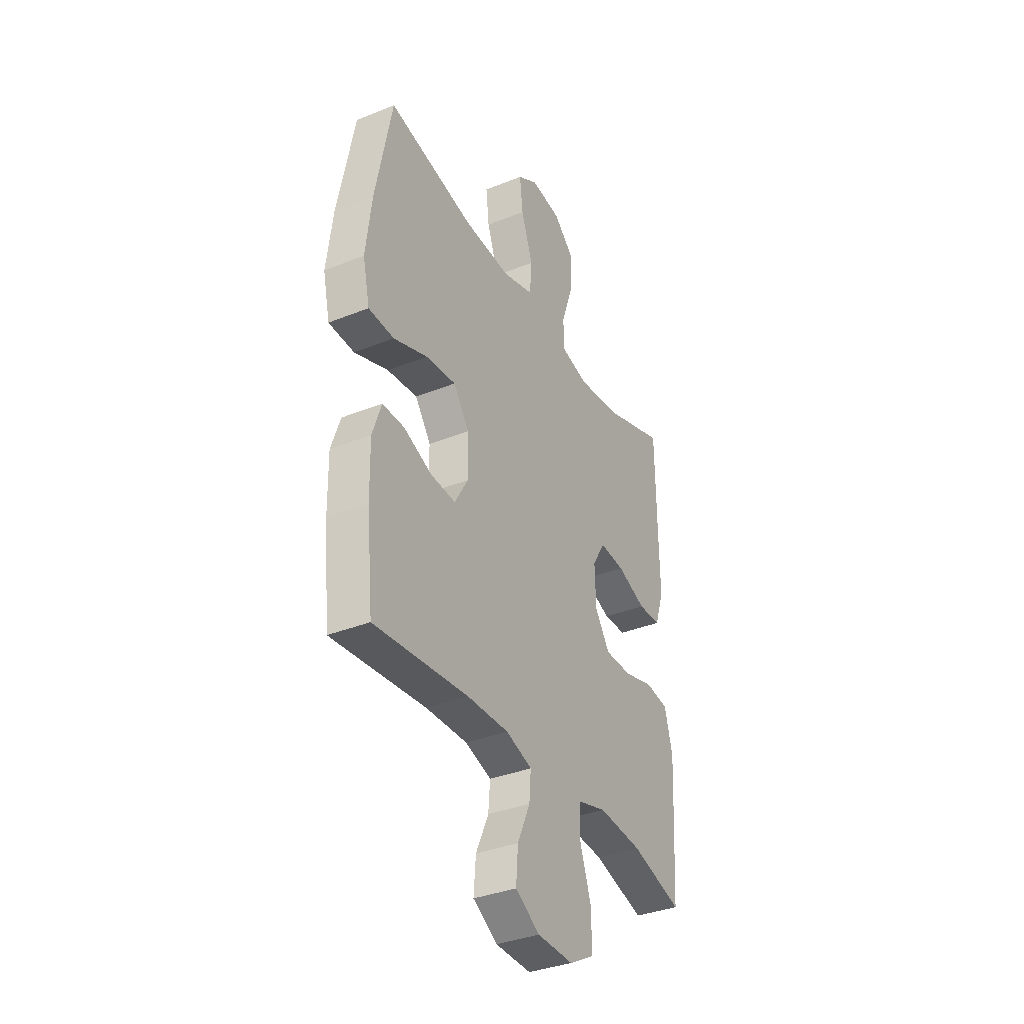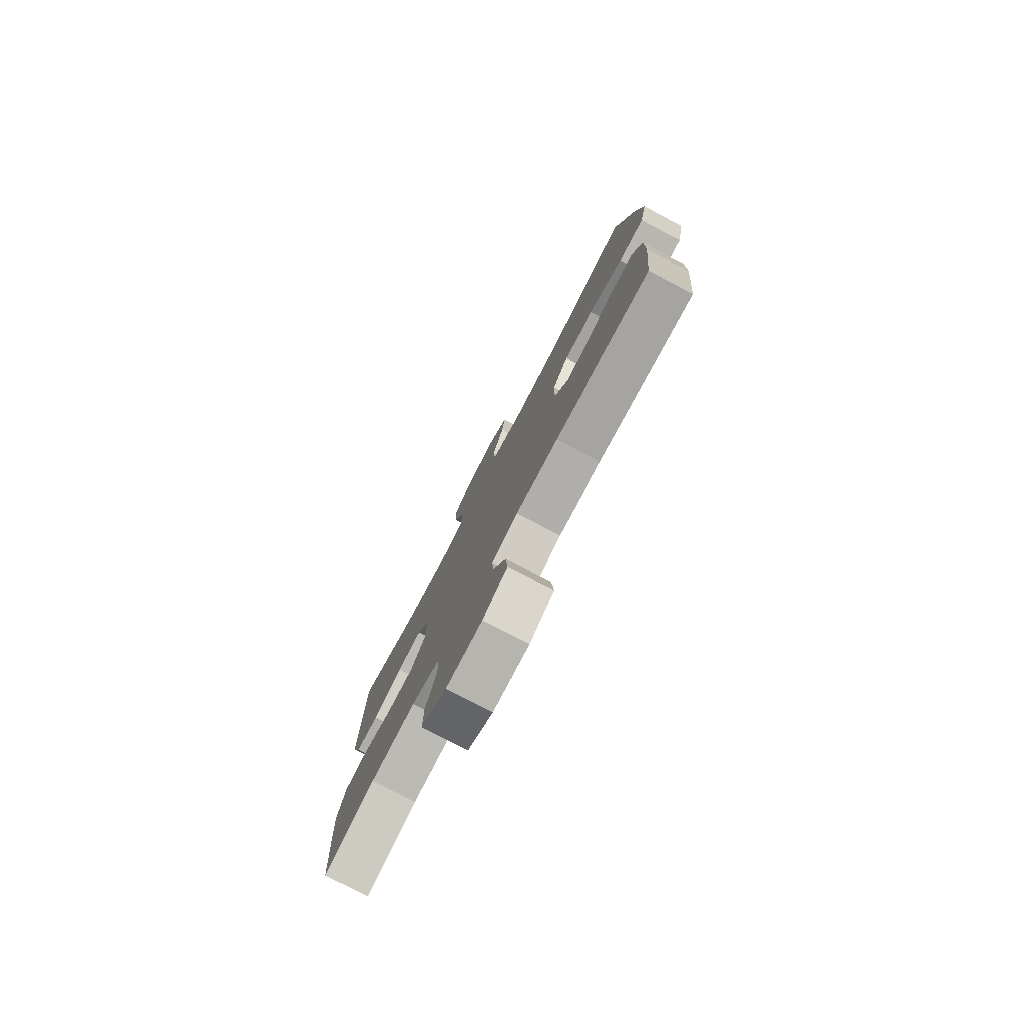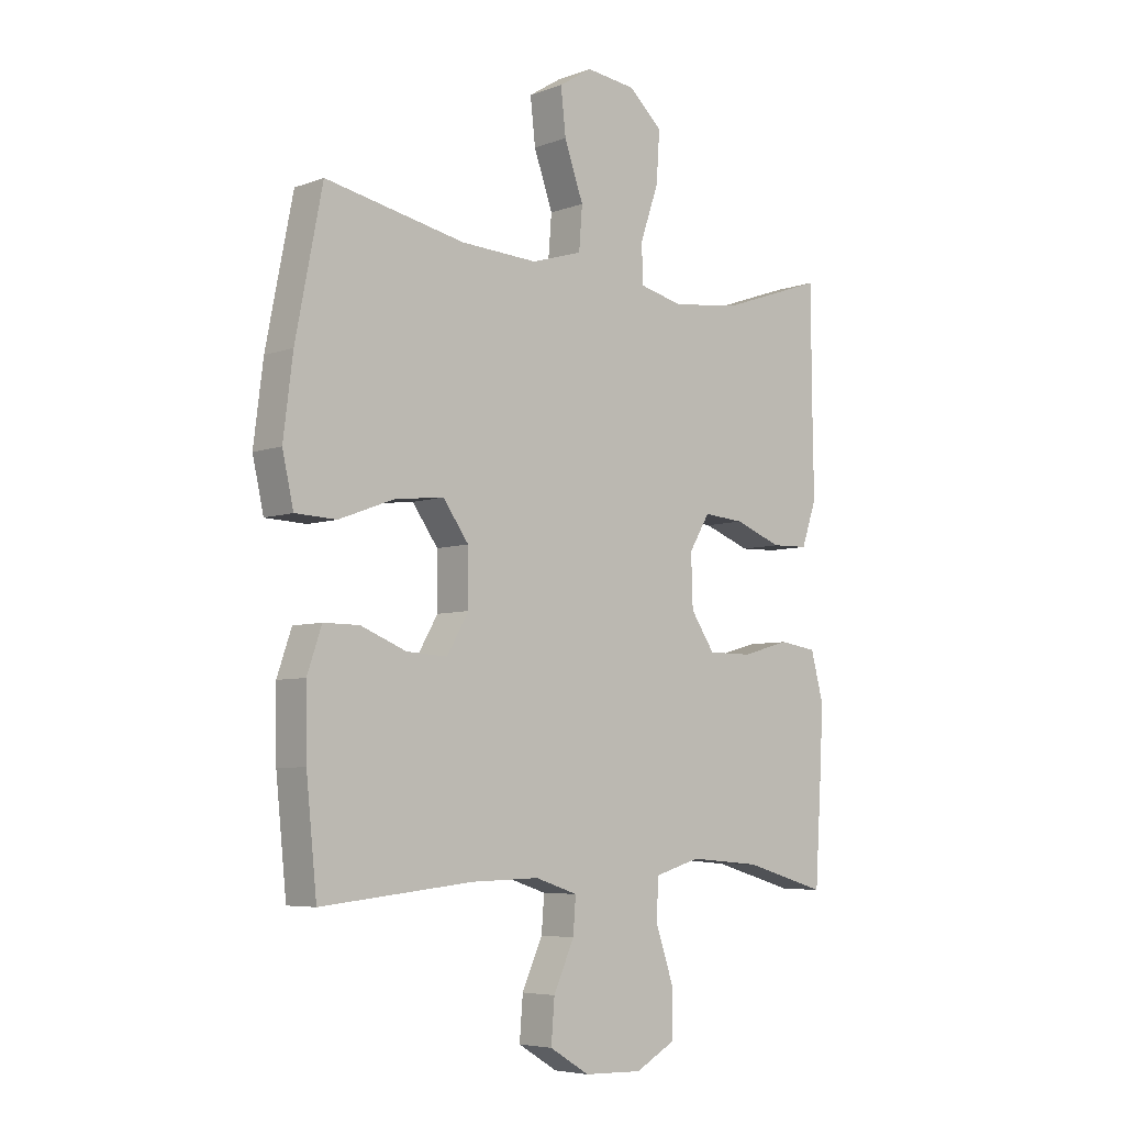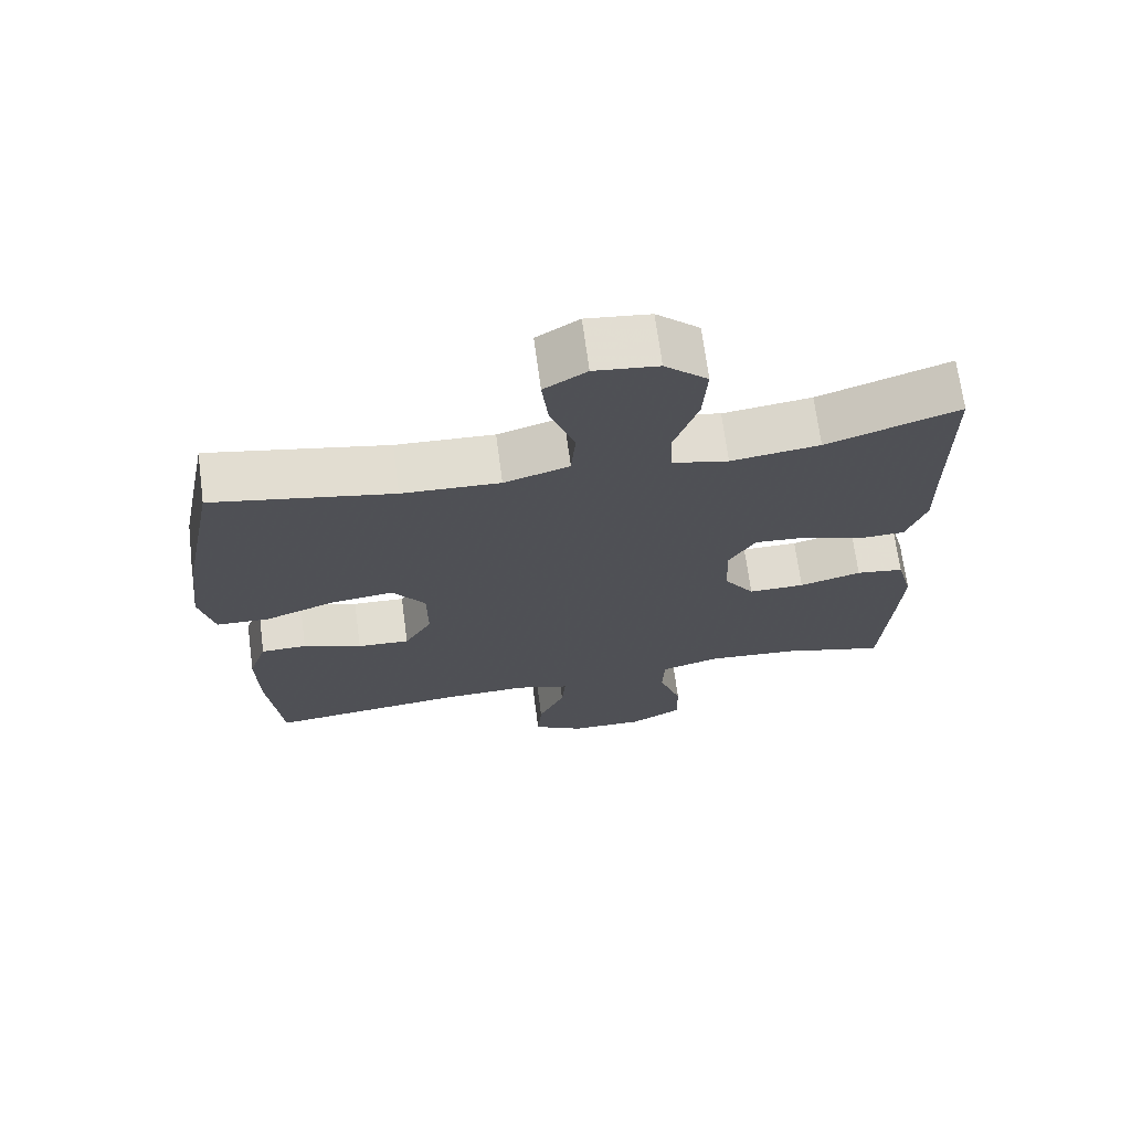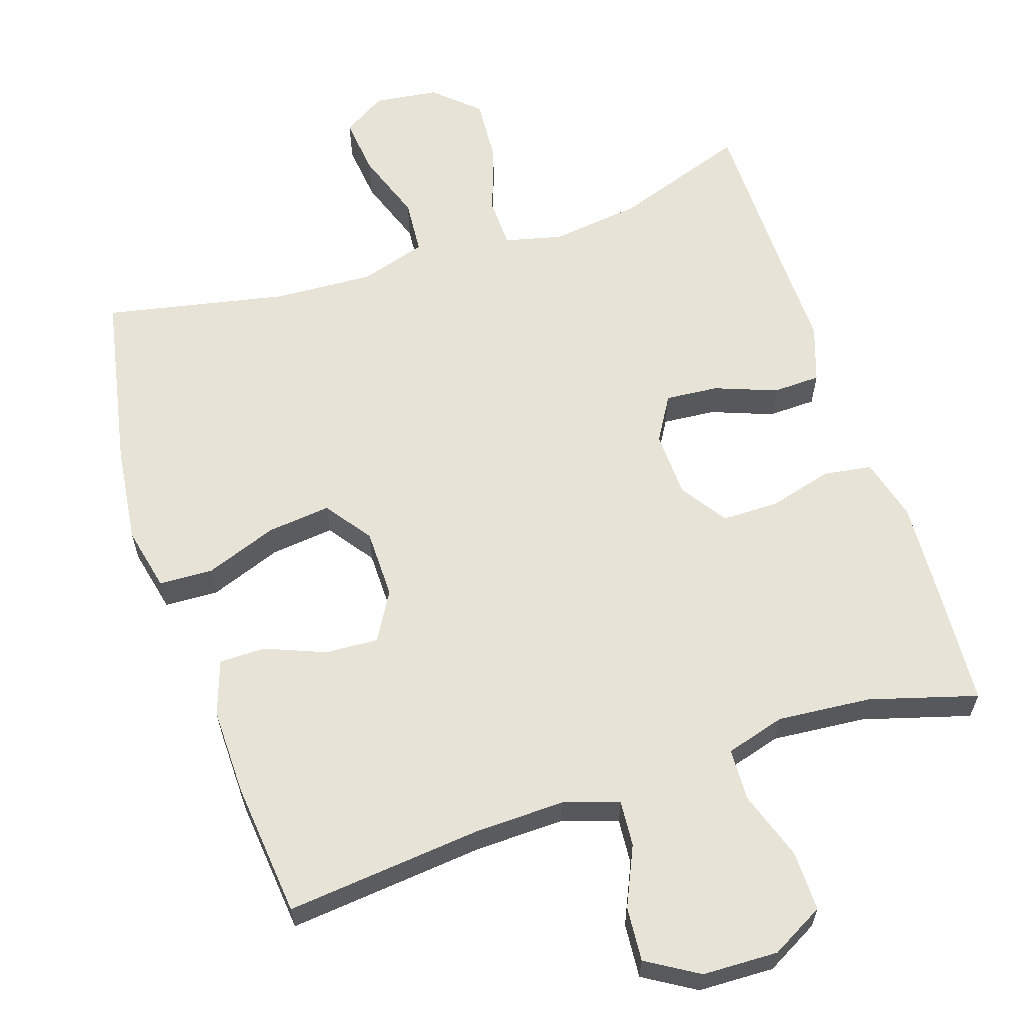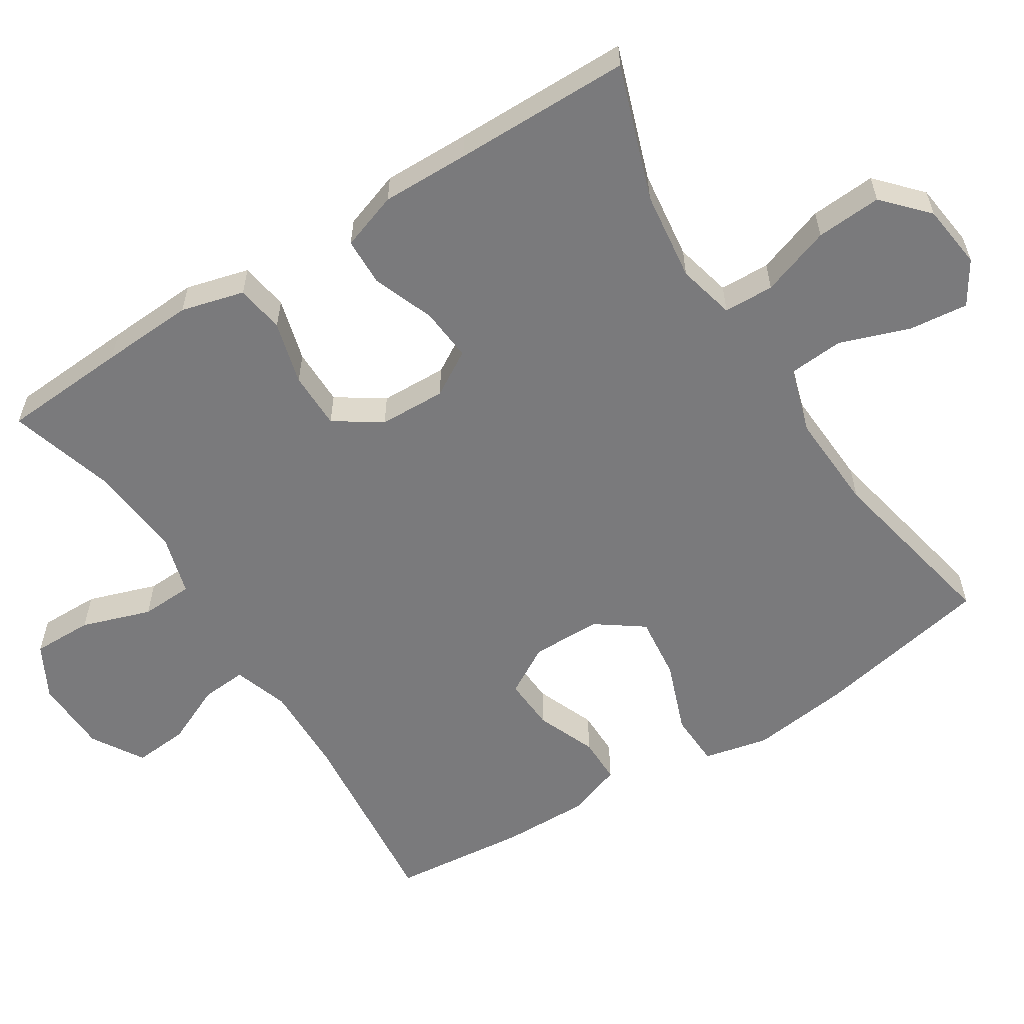
<metadata>
{"format":"obj","ext":"obj","renderer":"f3d","projection":"perspective","resolution":1024,"background":"white","views":[{"elev":-35.8,"azim":117.9,"up":"+Z"},{"elev":-79.1,"azim":62.3,"up":"+Z"},{"elev":-5.8,"azim":137.9,"up":"+Z"},{"elev":69.8,"azim":172.4,"up":"+Z"},{"elev":61.7,"azim":161.8,"up":"+Y"},{"elev":-58.2,"azim":-57.6,"up":"+Y"}]}
</metadata>
<code>
v 0.5 0.07 0.5
v 0.548 0.07 0.255
v 0.565 0.07 0.118
v 0.545 0.07 0.029
v 0.471 0.07 0.026
v 0.372 0.07 0.063
v 0.284 0.07 0.073
v 0.238 0.07 0.009
v 0.237 0.07 -0.087
v 0.276 0.07 -0.154
v 0.349 0.07 -0.15
v 0.431 0.07 -0.117
v 0.495 0.07 -0.117
v 0.521 0.07 -0.193
v 0.519 0.07 -0.313
v 0.5 0.07 -0.5
v 0.227 0.07 -0.472
v 0.105 0.07 -0.469
v 0.029 0.07 -0.494
v 0.034 0.07 -0.557
v 0.071 0.07 -0.639
v 0.077 0.07 -0.714
v 0.006 0.07 -0.757
v -0.098 0.07 -0.76
v -0.171 0.07 -0.72
v -0.17 0.07 -0.637
v -0.138 0.07 -0.542
v -0.141 0.07 -0.47
v -0.223 0.07 -0.446
v -0.352 0.07 -0.457
v -0.5 0.07 -0.5
v -0.511 0.07 -0.326
v -0.518 0.07 -0.198
v -0.495 0.07 -0.111
v -0.428 0.07 -0.101
v -0.341 0.07 -0.125
v -0.262 0.07 -0.125
v -0.219 0.07 -0.061
v -0.216 0.07 0.031
v -0.253 0.07 0.093
v -0.326 0.07 0.087
v -0.411 0.07 0.055
v -0.477 0.07 0.057
v -0.504 0.07 0.136
v -0.502 0.07 0.257
v -0.5 0.07 0.5
v -0.316 0.07 0.436
v -0.192 0.07 0.42
v -0.113 0.07 0.439
v -0.111 0.07 0.508
v -0.144 0.07 0.604
v -0.15 0.07 0.694
v -0.09 0.07 0.749
v -0.001 0.07 0.76
v 0.058 0.07 0.723
v 0.049 0.07 0.642
v 0.015 0.07 0.546
v 0.021 0.07 0.47
v 0.112 0.07 0.442
v 0.249 0.07 0.449
v 0.5 0 0.5
v 0.548 0 0.255
v 0.565 0 0.118
v 0.545 0 0.029
v 0.471 0 0.026
v 0.372 0 0.063
v 0.284 0 0.073
v 0.238 0 0.009
v 0.237 0 -0.087
v 0.276 0 -0.154
v 0.349 0 -0.15
v 0.431 0 -0.117
v 0.495 0 -0.117
v 0.521 0 -0.193
v 0.519 0 -0.313
v 0.5 0 -0.5
v 0.227 0 -0.472
v 0.105 0 -0.469
v 0.029 0 -0.494
v 0.034 0 -0.557
v 0.071 0 -0.639
v 0.077 0 -0.714
v 0.006 0 -0.757
v -0.098 0 -0.76
v -0.171 0 -0.72
v -0.17 0 -0.637
v -0.138 0 -0.542
v -0.141 0 -0.47
v -0.223 0 -0.446
v -0.352 0 -0.457
v -0.5 0 -0.5
v -0.511 0 -0.326
v -0.518 0 -0.198
v -0.495 0 -0.111
v -0.428 0 -0.101
v -0.341 0 -0.125
v -0.262 0 -0.125
v -0.219 0 -0.061
v -0.216 0 0.031
v -0.253 0 0.093
v -0.326 0 0.087
v -0.411 0 0.055
v -0.477 0 0.057
v -0.504 0 0.136
v -0.502 0 0.257
v -0.5 0 0.5
v -0.316 0 0.436
v -0.192 0 0.42
v -0.113 0 0.439
v -0.111 0 0.508
v -0.144 0 0.604
v -0.15 0 0.694
v -0.09 0 0.749
v -0.001 0 0.76
v 0.058 0 0.723
v 0.049 0 0.642
v 0.015 0 0.546
v 0.021 0 0.47
v 0.112 0 0.442
v 0.249 0 0.449
f 55 56 57
f 54 55 57
f 53 54 57
f 52 53 57
f 51 52 57
f 50 51 57
f 49 50 57 58
f 48 49 58 59
f 45 46 47
f 45 47 48
f 44 45 48
f 43 44 48
f 42 43 48
f 41 42 48
f 48 59 60
f 41 48 60
f 40 41 60
f 34 35 36
f 33 34 36
f 32 33 36
f 31 32 36
f 30 31 36
f 29 30 36 37
f 28 29 37 38
f 25 26 27
f 24 25 27
f 23 24 27
f 22 23 27
f 21 22 27
f 20 21 27
f 19 20 27 28
f 28 38 39
f 19 28 39
f 18 19 39
f 15 16 17
f 14 15 17
f 13 14 17
f 12 13 17
f 11 12 17
f 10 11 17 18
f 4 5 6
f 3 4 6
f 2 3 6
f 1 2 6
f 60 1 6
f 60 6 7
f 40 60 7 8
f 18 39 40
f 10 18 40
f 9 10 40
f 8 9 40
f 117 116 115
f 117 115 114
f 117 114 113
f 117 113 112
f 117 112 111
f 117 111 110
f 118 117 110 109
f 119 118 109 108
f 107 106 105
f 108 107 105
f 108 105 104
f 108 104 103
f 108 103 102
f 108 102 101
f 120 119 108
f 120 108 101
f 120 101 100
f 96 95 94
f 96 94 93
f 96 93 92
f 96 92 91
f 96 91 90
f 97 96 90 89
f 98 97 89 88
f 87 86 85
f 87 85 84
f 87 84 83
f 87 83 82
f 87 82 81
f 87 81 80
f 88 87 80 79
f 99 98 88
f 99 88 79
f 99 79 78
f 77 76 75
f 77 75 74
f 77 74 73
f 77 73 72
f 77 72 71
f 78 77 71 70
f 66 65 64
f 66 64 63
f 66 63 62
f 66 62 61
f 66 61 120
f 67 66 120
f 68 67 120 100
f 100 99 78
f 100 78 70
f 100 70 69
f 100 69 68
f 1 61 62 2
f 2 62 63 3
f 3 63 64 4
f 4 64 65 5
f 5 65 66 6
f 6 66 67 7
f 7 67 68 8
f 8 68 69 9
f 9 69 70 10
f 10 70 71 11
f 11 71 72 12
f 12 72 73 13
f 13 73 74 14
f 14 74 75 15
f 15 75 76 16
f 16 76 77 17
f 17 77 78 18
f 18 78 79 19
f 19 79 80 20
f 20 80 81 21
f 21 81 82 22
f 22 82 83 23
f 23 83 84 24
f 24 84 85 25
f 25 85 86 26
f 26 86 87 27
f 27 87 88 28
f 28 88 89 29
f 29 89 90 30
f 30 90 91 31
f 31 91 92 32
f 32 92 93 33
f 33 93 94 34
f 34 94 95 35
f 35 95 96 36
f 36 96 97 37
f 37 97 98 38
f 38 98 99 39
f 39 99 100 40
f 40 100 101 41
f 41 101 102 42
f 42 102 103 43
f 43 103 104 44
f 44 104 105 45
f 45 105 106 46
f 46 106 107 47
f 47 107 108 48
f 48 108 109 49
f 49 109 110 50
f 50 110 111 51
f 51 111 112 52
f 52 112 113 53
f 53 113 114 54
f 54 114 115 55
f 55 115 116 56
f 56 116 117 57
f 57 117 118 58
f 58 118 119 59
f 59 119 120 60
f 60 120 61 1

</code>
